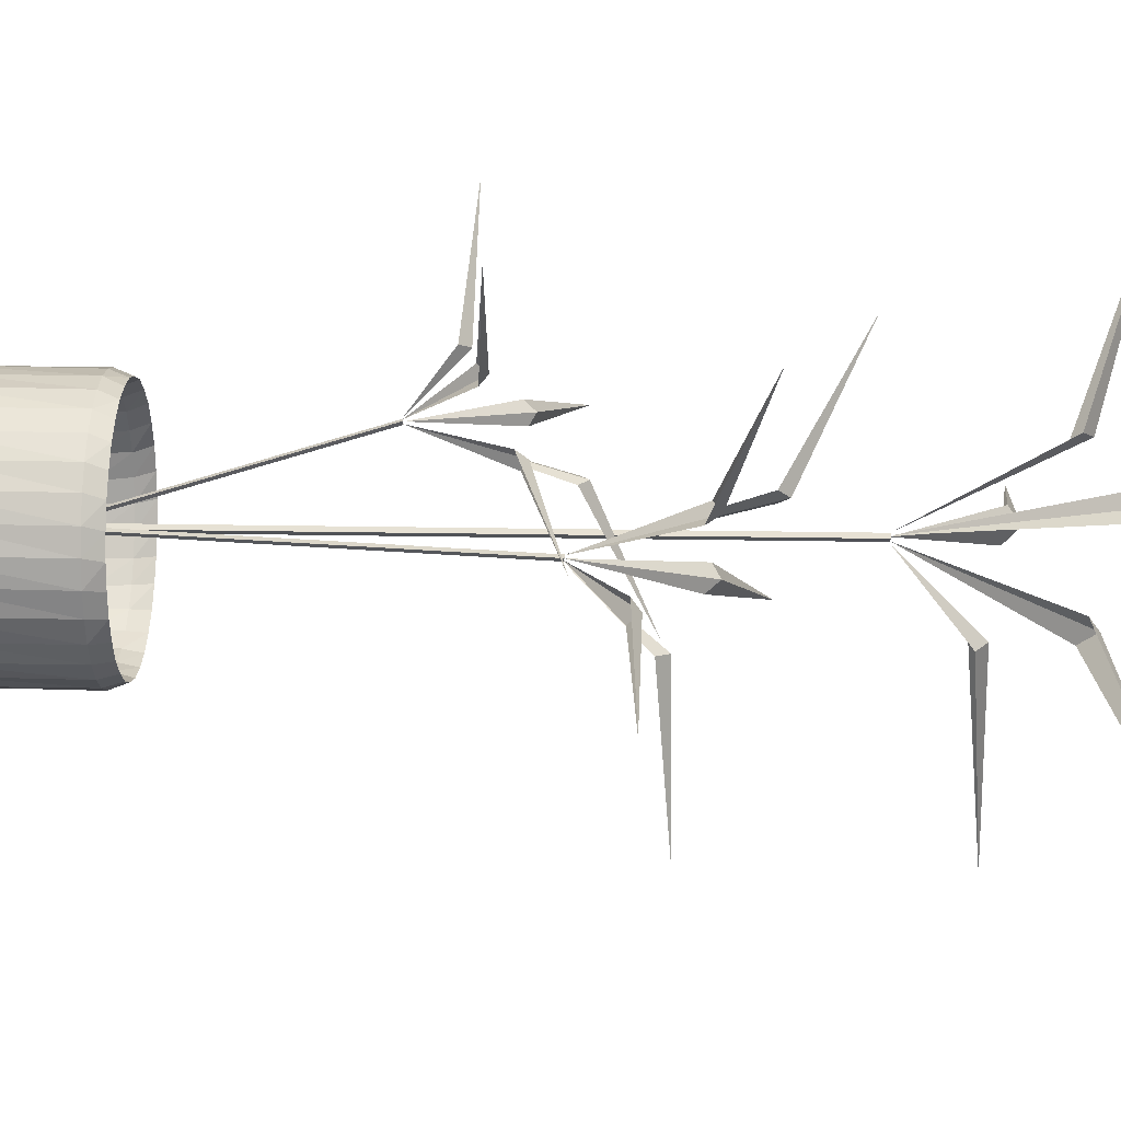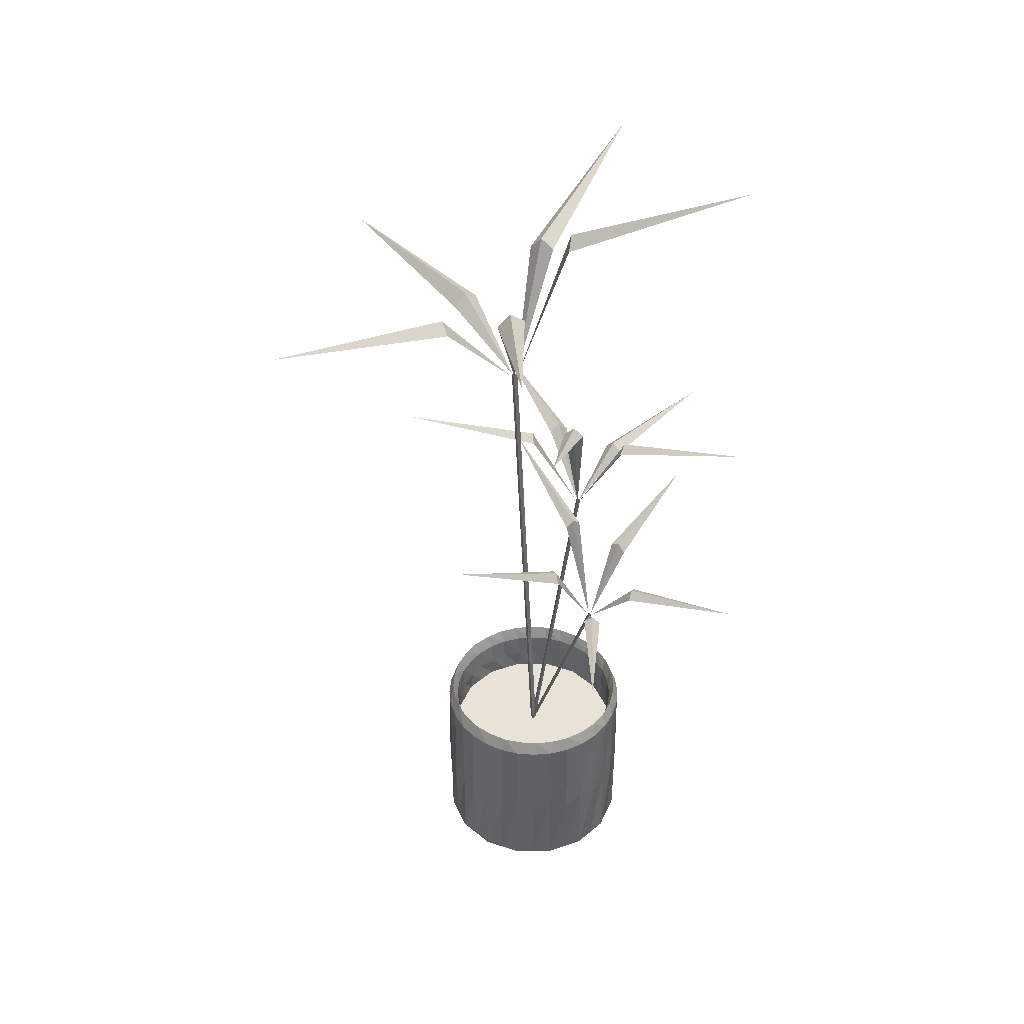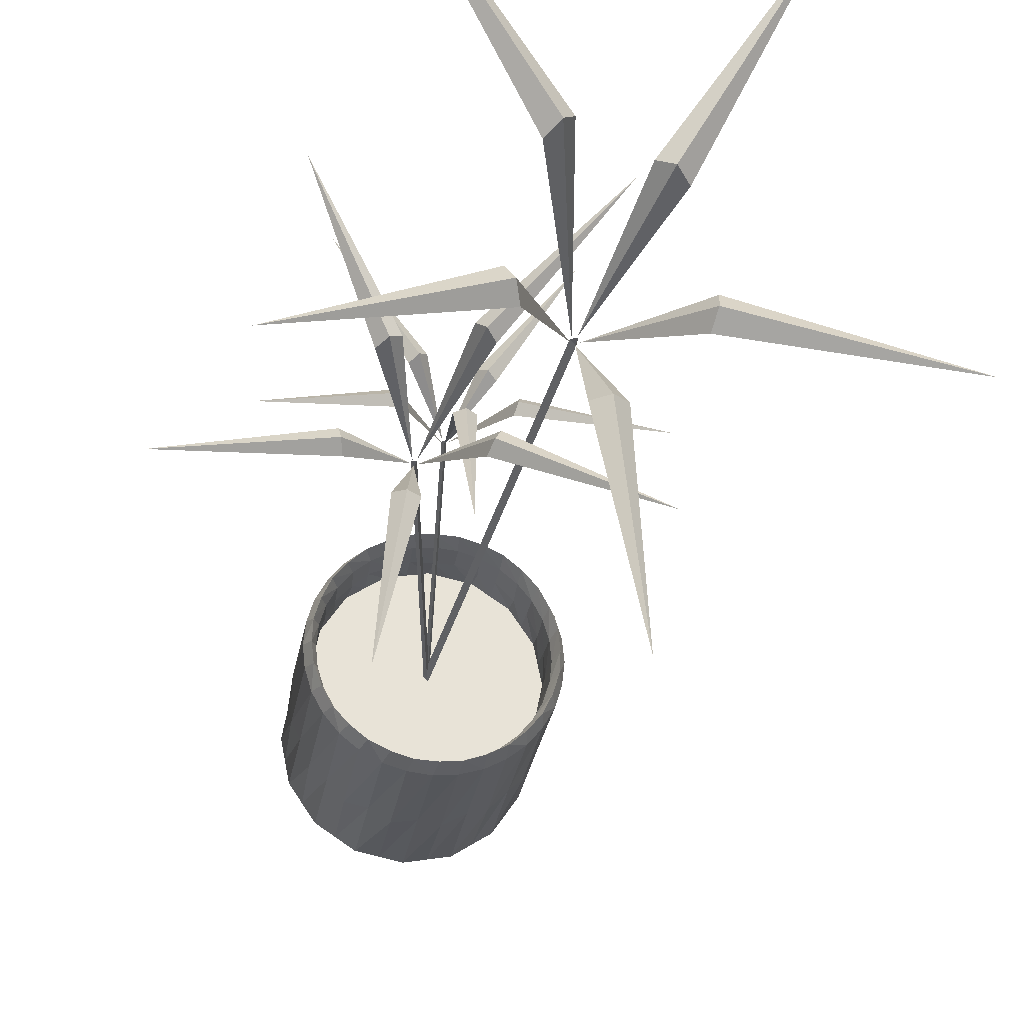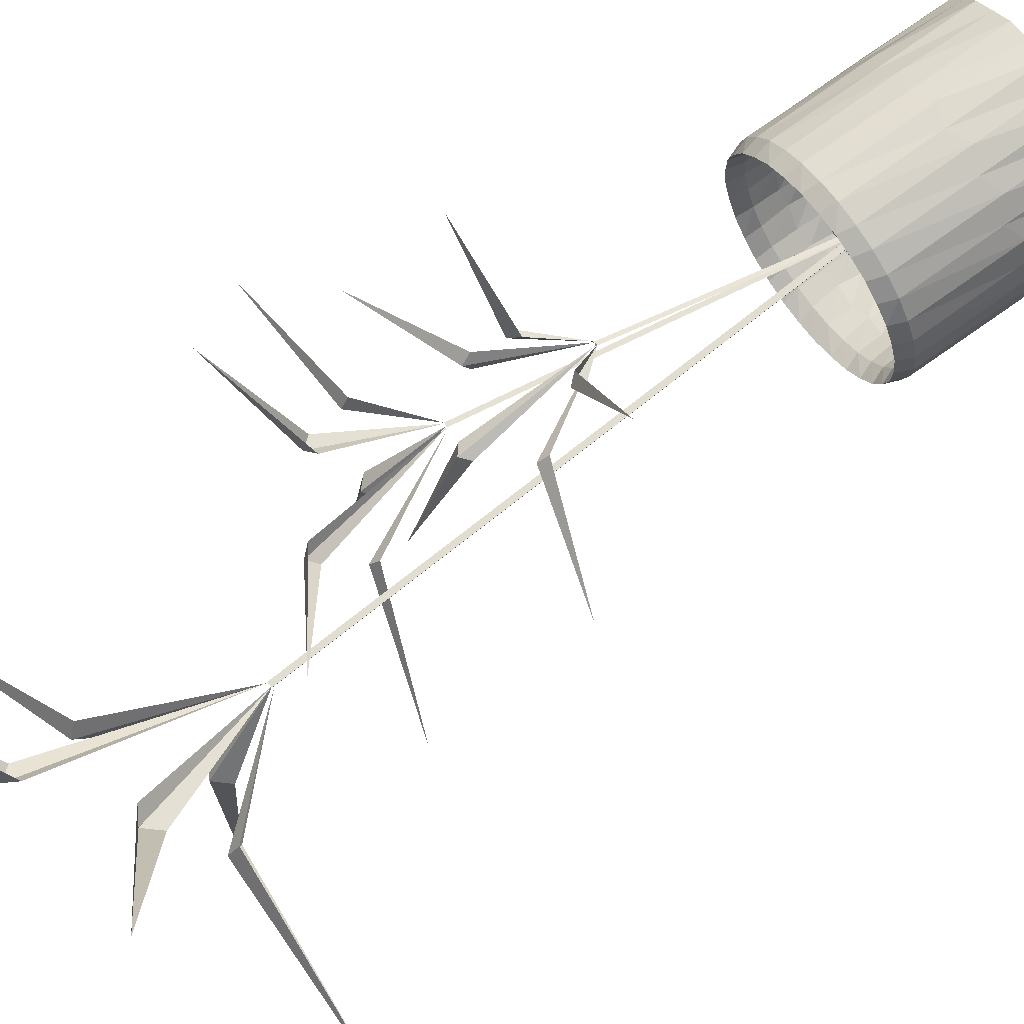
<metadata>
{"format":"obj","ext":"obj","renderer":"f3d","projection":"perspective","resolution":1024,"background":"white","views":[{"elev":22.1,"azim":92.9,"up":"+Z"},{"elev":41.7,"azim":-34.1,"up":"+Y"},{"elev":-27.7,"azim":171.1,"up":"+Z"},{"elev":72.2,"azim":-126.0,"up":"+Z"}]}
</metadata>
<code>
o m998
v 0.282 0.7134 0.2851
v 0.3095 0.8894 0.3359
v 0.3191 0.9009 0.3258
v 0.33 0.8894 0.3171
v 0.438 0.975 0.4561
v 0.5016 0.8906 0.1679
v 0.3455 0.8353 0.2581
v 0.3392 0.8439 0.2448
v 0.3341 0.8295 0.2329
v 0.2828 0.7129 0.2811
v 0.2465 0.7824 0.025
v 0.282 0.7704 0.2047
v 0.2676 0.78 0.2056
v 0.2544 0.7668 0.2079
v 0.2793 0.712 0.2791
v 0.025 0.8053 0.2246
v 0.2064 0.7897 0.2492
v 0.203 0.803 0.2621
v 0.2007 0.7933 0.2763
v 0.2762 0.712 0.2818
v 0.1451 0.8906 0.493
v 0.2253 0.8295 0.3322
v 0.2366 0.8439 0.3383
v 0.2493 0.8353 0.3458
v 0.2779 0.7129 0.2855
v 0.3241 0.4031 0.3703
v 0.3327 0.5131 0.3352
v 0.3241 0.5203 0.3358
v 0.3154 0.5131 0.3352
v 0.3241 0.5666 0.2256
v 0.1733 0.5139 0.3319
v 0.2834 0.4793 0.356
v 0.2807 0.4847 0.3648
v 0.278 0.4757 0.3724
v 0.322 0.4028 0.3718
v 0.2309 0.4462 0.5053
v 0.2902 0.4387 0.4074
v 0.2973 0.4448 0.413
v 0.3043 0.4365 0.4175
v 0.3228 0.4023 0.3742
v 0.4172 0.4606 0.5064
v 0.3438 0.4508 0.4186
v 0.3509 0.4591 0.4142
v 0.3579 0.4531 0.4085
v 0.3253 0.4023 0.3742
v 0.4748 0.5139 0.3319
v 0.3701 0.4757 0.3724
v 0.3674 0.4847 0.3648
v 0.3647 0.4793 0.356
v 0.3261 0.4028 0.3718
v 0.3572 0.5066 0.2981
v 0.3201 0.6386 0.3205
v 0.3279 0.6472 0.3273
v 0.3348 0.6386 0.3352
v 0.2344 0.7028 0.4209
v 0.4525 0.6394 0.4586
v 0.3796 0.598 0.3447
v 0.3893 0.6044 0.3396
v 0.3981 0.5936 0.3354
v 0.3602 0.5062 0.2986
v 0.5508 0.5583 0.2626
v 0.4174 0.5493 0.2953
v 0.4162 0.5565 0.2846
v 0.414 0.5466 0.2748
v 0.3616 0.5055 0.2959
v 0.3937 0.5755 0.1035
v 0.3815 0.5638 0.2403
v 0.3717 0.5738 0.2381
v 0.3609 0.5665 0.2369
v 0.3594 0.5055 0.2937
v 0.1967 0.6394 0.2027
v 0.3199 0.5936 0.2572
v 0.3157 0.6044 0.266
v 0.3106 0.598 0.2757
v 0.3567 0.5062 0.2951
v 0.2773 0.7127 0.2851
v 0.283 0.7133 0.2833
v 0.3079 0.1646 0.2892
v 0.3021 0.164 0.291
v 0.2786 0.712 0.2792
v 0.3035 0.1633 0.2851
v 0.3571 0.5066 0.2979
v 0.3615 0.5057 0.2972
v 0.307 0.1637 0.2893
v 0.3025 0.1646 0.2901
v 0.3585 0.5057 0.2937
v 0.3041 0.1637 0.2859
v 0.3223 0.4024 0.3737
v 0.326 0.4025 0.3733
v 0.3065 0.1638 0.2894
v 0.3027 0.1637 0.2897
v 0.3239 0.4031 0.3703
v 0.3043 0.1645 0.2863
v 0.3983 0.164 0.2885
v 0.3912 0.164 0.2525
v 0.3709 0.164 0.2221
v 0.3404 0.164 0.2018
v 0.3045 0.164 0.1946
v 0.2686 0.164 0.2018
v 0.2382 0.164 0.2221
v 0.2178 0.164 0.2525
v 0.2107 0.164 0.2885
v 0.2178 0.164 0.3243
v 0.2382 0.164 0.3548
v 0.2686 0.164 0.3751
v 0.3045 0.164 0.3823
v 0.3404 0.164 0.3751
v 0.3709 0.164 0.3548
v 0.3912 0.164 0.3243
v 0.3045 0.164 0.2885
v 0.3444 0.2103 0.1921
v 0.3404 0.2103 0.2018
v 0.3709 0.2103 0.2221
v 0.3782 0.2103 0.2147
v 0.3045 0.2103 0.1842
v 0.3045 0.2103 0.1946
v 0.2646 0.2103 0.1921
v 0.2686 0.2103 0.2018
v 0.2308 0.2103 0.2147
v 0.2382 0.2103 0.2221
v 0.2082 0.2103 0.2486
v 0.2178 0.2103 0.2525
v 0.2003 0.2103 0.2885
v 0.2107 0.2103 0.2885
v 0.2082 0.2103 0.3283
v 0.2178 0.2103 0.3243
v 0.2308 0.2103 0.3622
v 0.2382 0.2103 0.3548
v 0.2646 0.2103 0.3848
v 0.2686 0.2103 0.3751
v 0.3045 0.2103 0.3927
v 0.3045 0.2103 0.3823
v 0.3444 0.2103 0.3848
v 0.3404 0.2103 0.3751
v 0.3782 0.2103 0.3622
v 0.3709 0.2103 0.3548
v 0.4008 0.2103 0.3283
v 0.3912 0.2103 0.3243
v 0.4088 0.2103 0.2885
v 0.3983 0.2103 0.2885
v 0.4008 0.2103 0.2486
v 0.3912 0.2103 0.2525
v 0.4008 0.025 0.3283
v 0.4088 0.025 0.2885
v 0.3782 0.025 0.3622
v 0.3444 0.025 0.3848
v 0.3045 0.025 0.3927
v 0.2646 0.025 0.3848
v 0.2308 0.025 0.3622
v 0.2082 0.025 0.3283
v 0.2003 0.025 0.2885
v 0.2082 0.025 0.2486
v 0.2308 0.025 0.2147
v 0.2646 0.025 0.1921
v 0.3045 0.025 0.1842
v 0.3444 0.025 0.1921
v 0.3782 0.025 0.2147
v 0.4008 0.025 0.2486
v 0.3395 0.2248 0.1963
v 0.3566 0.2103 0.2104
v 0.3572 0.2248 0.2046
v 0.3721 0.2248 0.2167
v 0.3627 0.2103 0.2021
v 0.3015 0.2248 0.1899
v 0.3228 0.2103 0.1964
v 0.3211 0.2248 0.1908
v 0.3252 0.2103 0.1864
v 0.2641 0.2248 0.1986
v 0.2862 0.2103 0.1964
v 0.2825 0.2248 0.1919
v 0.2846 0.2103 0.1863
v 0.2327 0.2248 0.2209
v 0.2524 0.2103 0.2104
v 0.2472 0.2248 0.2077
v 0.247 0.2103 0.2017
v 0.2123 0.2248 0.2535
v 0.2265 0.2103 0.2363
v 0.2207 0.2248 0.2358
v 0.2182 0.2103 0.2303
v 0.206 0.2248 0.2914
v 0.2125 0.2103 0.2702
v 0.2069 0.2248 0.2719
v 0.2025 0.2103 0.2678
v 0.2146 0.2248 0.3289
v 0.2125 0.2103 0.3068
v 0.208 0.2248 0.3105
v 0.2024 0.2103 0.3084
v 0.237 0.2248 0.3602
v 0.2265 0.2103 0.3406
v 0.2238 0.2248 0.3458
v 0.2178 0.2103 0.346
v 0.2696 0.2248 0.3806
v 0.2524 0.2103 0.3665
v 0.2519 0.2248 0.3723
v 0.2464 0.2103 0.3748
v 0.3075 0.2248 0.387
v 0.2862 0.2103 0.3805
v 0.288 0.2248 0.3861
v 0.2839 0.2103 0.3905
v 0.345 0.2248 0.3783
v 0.3229 0.2103 0.3805
v 0.3266 0.2248 0.385
v 0.3245 0.2103 0.3906
v 0.3763 0.2248 0.356
v 0.3567 0.2103 0.3665
v 0.3618 0.2248 0.3692
v 0.362 0.2103 0.3752
v 0.3967 0.2248 0.3234
v 0.3826 0.2103 0.3406
v 0.3884 0.2248 0.3411
v 0.3909 0.2103 0.3466
v 0.4031 0.2248 0.2855
v 0.3966 0.2103 0.3067
v 0.4021 0.2248 0.305
v 0.4065 0.2103 0.3091
v 0.3944 0.2248 0.248
v 0.3966 0.2103 0.2701
v 0.401 0.2248 0.2664
v 0.4067 0.2103 0.2685
v 0.3826 0.2103 0.2363
v 0.3853 0.2248 0.2311
v 0.3913 0.2103 0.2309
v 0.3912 0.1843 0.2552
v 0.3948 0.164 0.2705
v 0.3959 0.1871 0.2704
v 0.3973 0.1843 0.2909
v 0.3719 0.1843 0.2246
v 0.381 0.164 0.2373
v 0.382 0.1871 0.2368
v 0.3423 0.1843 0.2037
v 0.3556 0.164 0.2119
v 0.3564 0.1871 0.2111
v 0.307 0.1843 0.1957
v 0.3225 0.164 0.1982
v 0.3228 0.1871 0.1971
v 0.2713 0.1843 0.2018
v 0.2866 0.164 0.1982
v 0.2865 0.1871 0.1971
v 0.2407 0.1843 0.2211
v 0.2534 0.164 0.2119
v 0.2529 0.1871 0.2109
v 0.2198 0.1843 0.2506
v 0.228 0.164 0.2373
v 0.2272 0.1871 0.2366
v 0.2118 0.1843 0.286
v 0.2143 0.164 0.2705
v 0.2132 0.1871 0.2702
v 0.2179 0.1843 0.3216
v 0.2143 0.164 0.3064
v 0.2132 0.1871 0.3065
v 0.2372 0.1843 0.3523
v 0.228 0.164 0.3396
v 0.227 0.1871 0.3401
v 0.2667 0.1843 0.3732
v 0.2534 0.164 0.365
v 0.2527 0.1871 0.3658
v 0.302 0.1843 0.3812
v 0.2866 0.164 0.3787
v 0.2862 0.1871 0.3798
v 0.3377 0.1843 0.3751
v 0.3225 0.164 0.3787
v 0.3226 0.1871 0.3798
v 0.3684 0.1843 0.3558
v 0.3556 0.164 0.365
v 0.3561 0.1871 0.3659
v 0.3893 0.1843 0.3263
v 0.381 0.164 0.3396
v 0.3819 0.1871 0.3403
v 0.3948 0.164 0.3064
v 0.3958 0.1871 0.3067
v 0.4048 0.025 0.3084
v 0.4084 0.1177 0.2885
v 0.4073 0.1061 0.309
v 0.4005 0.1177 0.3282
v 0.3895 0.025 0.3453
v 0.3916 0.1061 0.3468
v 0.378 0.1177 0.3619
v 0.3613 0.025 0.3735
v 0.3626 0.1061 0.3757
v 0.3443 0.1177 0.3844
v 0.3245 0.025 0.3887
v 0.3248 0.1061 0.3913
v 0.3045 0.1177 0.3923
v 0.2846 0.025 0.3887
v 0.2839 0.1061 0.3912
v 0.2648 0.1177 0.3844
v 0.2477 0.025 0.3735
v 0.2462 0.1061 0.3755
v 0.2311 0.1177 0.3619
v 0.2195 0.025 0.3453
v 0.2173 0.1061 0.3466
v 0.2085 0.1177 0.3282
v 0.2043 0.025 0.3084
v 0.2017 0.1061 0.3088
v 0.2006 0.1177 0.2885
v 0.2043 0.025 0.2685
v 0.2017 0.1061 0.2679
v 0.2085 0.1177 0.2487
v 0.2195 0.025 0.2317
v 0.2174 0.1061 0.2301
v 0.2311 0.1177 0.215
v 0.2477 0.025 0.2034
v 0.2464 0.1061 0.2012
v 0.2648 0.1177 0.1925
v 0.2846 0.025 0.1882
v 0.2842 0.1061 0.1856
v 0.3045 0.1177 0.1846
v 0.3245 0.025 0.1882
v 0.3251 0.1061 0.1857
v 0.3443 0.1177 0.1925
v 0.3613 0.025 0.2034
v 0.3629 0.1061 0.2014
v 0.378 0.1177 0.215
v 0.3895 0.025 0.2317
v 0.3917 0.1061 0.2303
v 0.4005 0.1177 0.2487
v 0.4048 0.025 0.2685
v 0.4074 0.1061 0.2681
f 1 2 3
f 3 4 1
f 5 4 3
f 3 2 5
f 8 7 6
f 6 9 8
f 8 9 10
f 10 7 8
f 13 12 11
f 11 14 13
f 13 14 15
f 15 12 13
f 18 17 16
f 16 19 18
f 18 19 20
f 20 17 18
f 23 22 21
f 21 24 23
f 23 24 25
f 25 22 23
f 26 27 28
f 28 29 26
f 30 29 28
f 28 27 30
f 33 32 31
f 31 34 33
f 33 34 35
f 35 32 33
f 38 37 36
f 36 39 38
f 38 39 40
f 40 37 38
f 43 42 41
f 41 44 43
f 43 44 45
f 45 42 43
f 48 47 46
f 46 49 48
f 48 49 50
f 50 47 48
f 51 52 53
f 53 54 51
f 55 54 53
f 53 52 55
f 58 57 56
f 56 59 58
f 58 59 60
f 60 57 58
f 63 62 61
f 61 64 63
f 63 64 65
f 65 62 63
f 68 67 66
f 66 69 68
f 68 69 70
f 70 67 68
f 73 72 71
f 71 74 73
f 73 74 75
f 75 72 73
f 78 77 76
f 76 79 78
f 81 80 77
f 77 78 81
f 79 76 80
f 80 81 79
f 84 83 82
f 82 85 84
f 87 86 83
f 83 84 87
f 85 82 86
f 86 87 85
f 90 89 88
f 88 91 90
f 93 92 89
f 89 90 93
f 91 88 92
f 92 93 91
f 96 110 95
f 95 110 94
f 94 110 109
f 109 110 108
f 108 110 107
f 107 110 106
f 106 110 105
f 105 110 104
f 104 110 103
f 103 110 102
f 102 110 101
f 101 110 100
f 100 110 99
f 99 110 98
f 98 110 97
f 97 110 96
f 160 161 159
f 163 161 162
f 165 166 164
f 167 166 159
f 169 170 168
f 171 170 164
f 173 174 172
f 175 174 168
f 177 178 176
f 179 178 172
f 181 182 180
f 183 182 176
f 185 186 184
f 187 186 180
f 189 190 188
f 191 190 184
f 193 194 192
f 195 194 188
f 197 198 196
f 199 198 192
f 201 202 200
f 203 202 196
f 205 206 204
f 207 206 200
f 209 210 208
f 211 210 204
f 213 214 212
f 215 214 208
f 217 218 216
f 219 218 212
f 220 221 162
f 222 221 216
f 224 225 223
f 217 225 226
f 228 229 227
f 220 229 223
f 231 232 230
f 160 232 227
f 234 235 233
f 165 235 230
f 237 238 236
f 169 238 233
f 240 241 239
f 173 241 236
f 243 244 242
f 177 244 239
f 246 247 245
f 181 247 242
f 249 250 248
f 185 250 245
f 252 253 251
f 189 253 248
f 255 256 254
f 193 256 251
f 258 259 257
f 197 259 254
f 261 262 260
f 201 262 257
f 264 265 263
f 205 265 260
f 267 268 266
f 209 268 263
f 269 270 226
f 213 270 266
f 272 273 271
f 274 273 215
f 274 276 275
f 277 276 211
f 277 279 278
f 280 279 207
f 280 282 281
f 283 282 203
f 283 285 284
f 286 285 199
f 286 288 287
f 289 288 195
f 289 291 290
f 292 291 191
f 292 294 293
f 295 294 187
f 295 297 296
f 298 297 183
f 298 300 299
f 301 300 179
f 301 303 302
f 304 303 175
f 304 306 305
f 307 306 171
f 307 309 308
f 310 309 167
f 310 312 311
f 313 312 163
f 313 315 314
f 316 315 222
f 316 318 317
f 272 318 219
f 111 159 161
f 113 162 161
f 115 164 166
f 112 159 166
f 117 168 170
f 116 164 170
f 119 172 174
f 118 168 174
f 121 176 178
f 120 172 178
f 123 180 182
f 122 176 182
f 125 184 186
f 124 180 186
f 127 188 190
f 126 184 190
f 129 192 194
f 128 188 194
f 131 196 198
f 130 192 198
f 133 200 202
f 132 196 202
f 135 204 206
f 134 200 206
f 137 208 210
f 136 204 210
f 139 212 214
f 138 208 214
f 141 216 218
f 140 212 218
f 114 162 221
f 142 216 221
f 142 223 225
f 94 226 225
f 113 227 229
f 95 223 229
f 112 230 232
f 96 227 232
f 116 233 235
f 97 230 235
f 118 236 238
f 98 233 238
f 120 239 241
f 99 236 241
f 122 242 244
f 100 239 244
f 124 245 247
f 101 242 247
f 126 248 250
f 102 245 250
f 128 251 253
f 103 248 253
f 130 254 256
f 104 251 256
f 132 257 259
f 105 254 259
f 134 260 262
f 106 257 262
f 136 263 265
f 107 260 265
f 138 266 268
f 108 263 268
f 140 226 270
f 109 266 270
f 143 271 273
f 139 215 273
f 145 275 276
f 137 211 276
f 146 278 279
f 135 207 279
f 147 281 282
f 133 203 282
f 148 284 285
f 131 199 285
f 149 287 288
f 129 195 288
f 150 290 291
f 127 191 291
f 151 293 294
f 125 187 294
f 152 296 297
f 123 183 297
f 153 299 300
f 121 179 300
f 154 302 303
f 119 175 303
f 155 305 306
f 117 171 306
f 156 308 309
f 115 167 309
f 157 311 312
f 111 163 312
f 158 314 315
f 114 222 315
f 144 317 318
f 141 219 318
f 159 112 160
f 162 114 163
f 164 116 165
f 159 111 167
f 168 118 169
f 164 115 171
f 172 120 173
f 168 117 175
f 176 122 177
f 172 119 179
f 180 124 181
f 176 121 183
f 184 126 185
f 180 123 187
f 188 128 189
f 184 125 191
f 192 130 193
f 188 127 195
f 196 132 197
f 192 129 199
f 200 134 201
f 196 131 203
f 204 136 205
f 200 133 207
f 208 138 209
f 204 135 211
f 212 140 213
f 208 137 215
f 216 142 217
f 212 139 219
f 162 113 220
f 216 141 222
f 223 95 224
f 226 140 217
f 227 96 228
f 223 142 220
f 230 97 231
f 227 113 160
f 233 98 234
f 230 112 165
f 236 99 237
f 233 116 169
f 239 100 240
f 236 118 173
f 242 101 243
f 239 120 177
f 245 102 246
f 242 122 181
f 248 103 249
f 245 124 185
f 251 104 252
f 248 126 189
f 254 105 255
f 251 128 193
f 257 106 258
f 254 130 197
f 260 107 261
f 257 132 201
f 263 108 264
f 260 134 205
f 266 109 267
f 263 136 209
f 226 94 269
f 266 138 213
f 271 144 272
f 215 137 274
f 275 143 274
f 211 135 277
f 278 145 277
f 207 133 280
f 281 146 280
f 203 131 283
f 284 147 283
f 199 129 286
f 287 148 286
f 195 127 289
f 290 149 289
f 191 125 292
f 293 150 292
f 187 123 295
f 296 151 295
f 183 121 298
f 299 152 298
f 179 119 301
f 302 153 301
f 175 117 304
f 305 154 304
f 171 115 307
f 308 155 307
f 167 111 310
f 311 156 310
f 163 114 313
f 314 157 313
f 222 141 316
f 317 158 316
f 219 139 272
f 161 160 113
f 161 163 111
f 166 165 112
f 166 167 115
f 170 169 116
f 170 171 117
f 174 173 118
f 174 175 119
f 178 177 120
f 178 179 121
f 182 181 122
f 182 183 123
f 186 185 124
f 186 187 125
f 190 189 126
f 190 191 127
f 194 193 128
f 194 195 129
f 198 197 130
f 198 199 131
f 202 201 132
f 202 203 133
f 206 205 134
f 206 207 135
f 210 209 136
f 210 211 137
f 214 213 138
f 214 215 139
f 218 217 140
f 218 219 141
f 221 220 142
f 221 222 114
f 225 224 94
f 225 217 142
f 229 228 95
f 229 220 113
f 232 231 96
f 232 160 112
f 235 234 97
f 235 165 116
f 238 237 98
f 238 169 118
f 241 240 99
f 241 173 120
f 244 243 100
f 244 177 122
f 247 246 101
f 247 181 124
f 250 249 102
f 250 185 126
f 253 252 103
f 253 189 128
f 256 255 104
f 256 193 130
f 259 258 105
f 259 197 132
f 262 261 106
f 262 201 134
f 265 264 107
f 265 205 136
f 268 267 108
f 268 209 138
f 270 269 109
f 270 213 140
f 273 272 139
f 273 274 143
f 276 274 137
f 276 277 145
f 279 277 135
f 279 280 146
f 282 280 133
f 282 283 147
f 285 283 131
f 285 286 148
f 288 286 129
f 288 289 149
f 291 289 127
f 291 292 150
f 294 292 125
f 294 295 151
f 297 295 123
f 297 298 152
f 300 298 121
f 300 301 153
f 303 301 119
f 303 304 154
f 306 304 117
f 306 307 155
f 309 307 115
f 309 310 156
f 312 310 111
f 312 313 157
f 315 313 114
f 315 316 158
f 318 316 141
f 318 272 144

</code>
